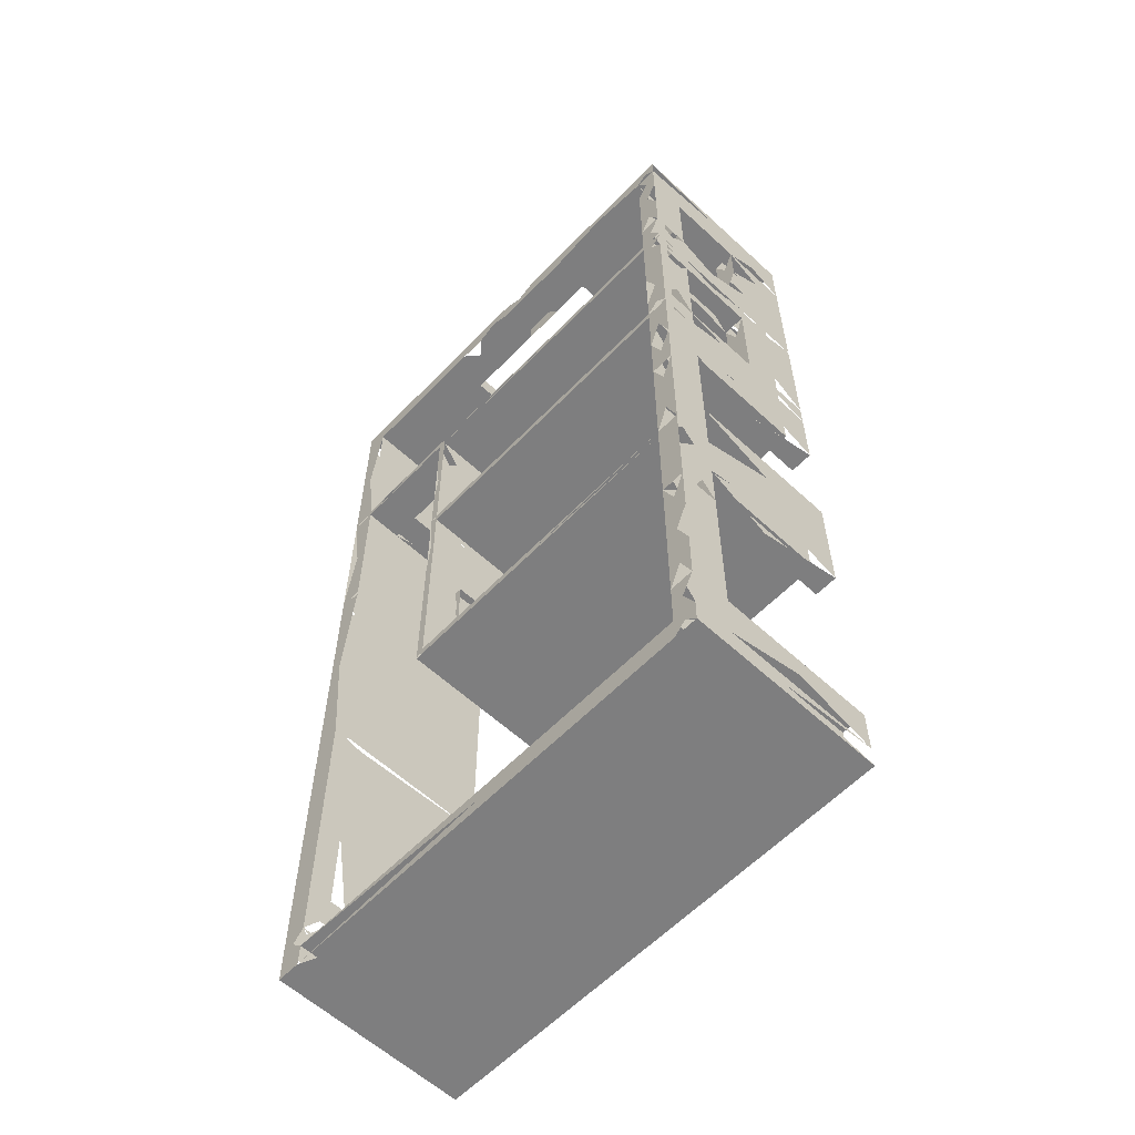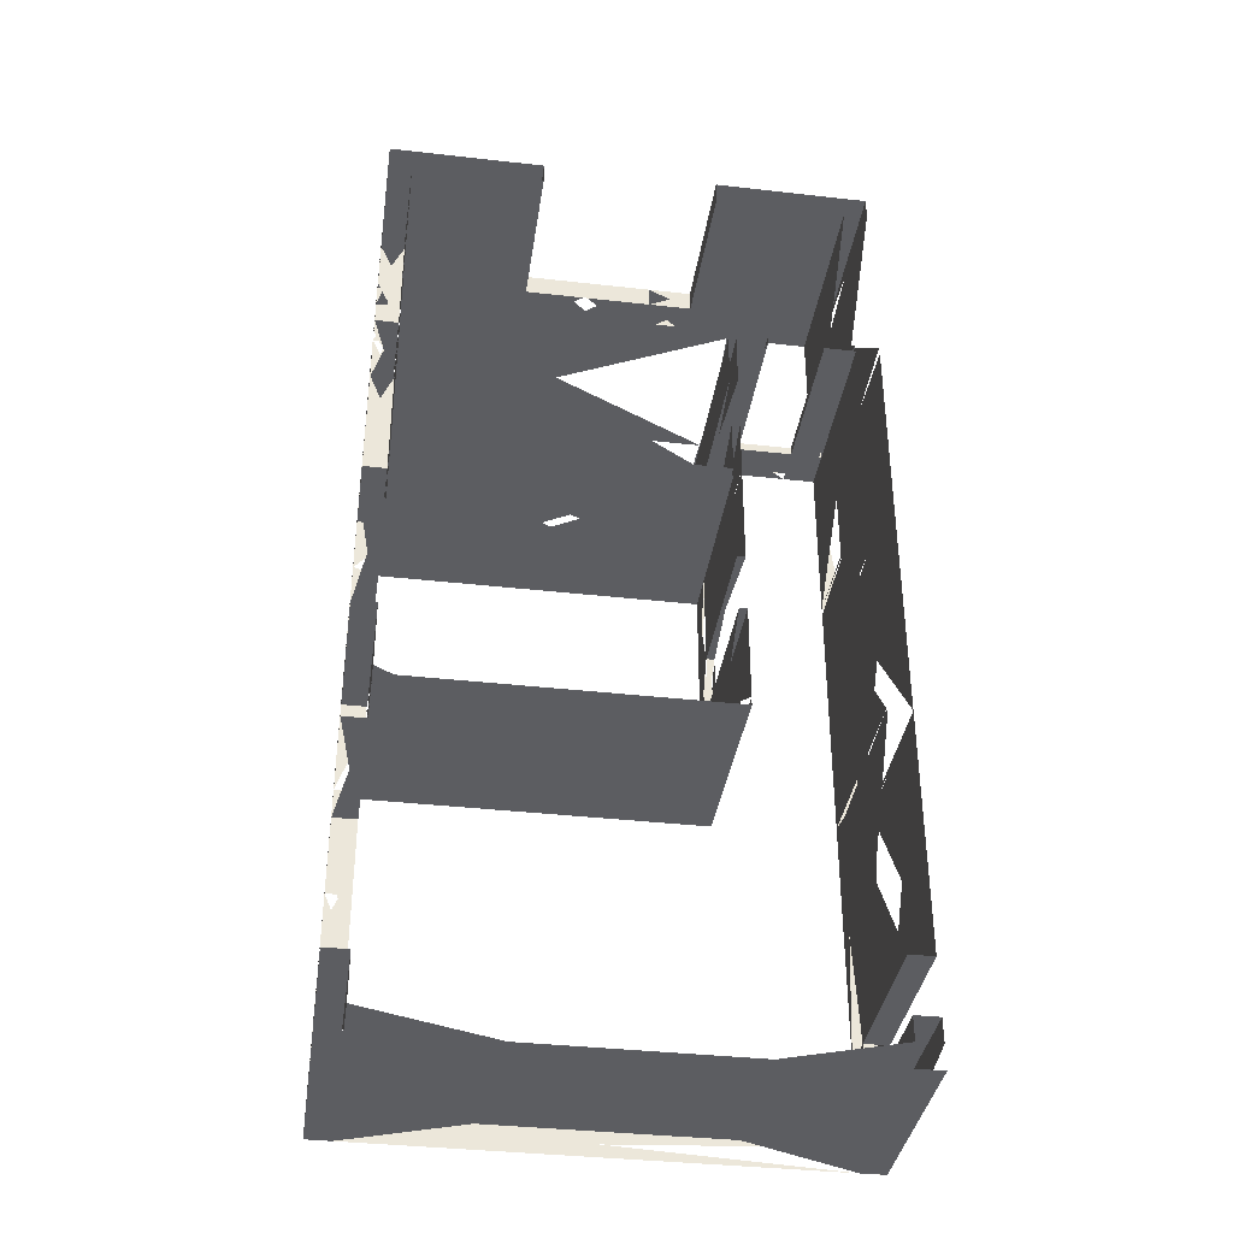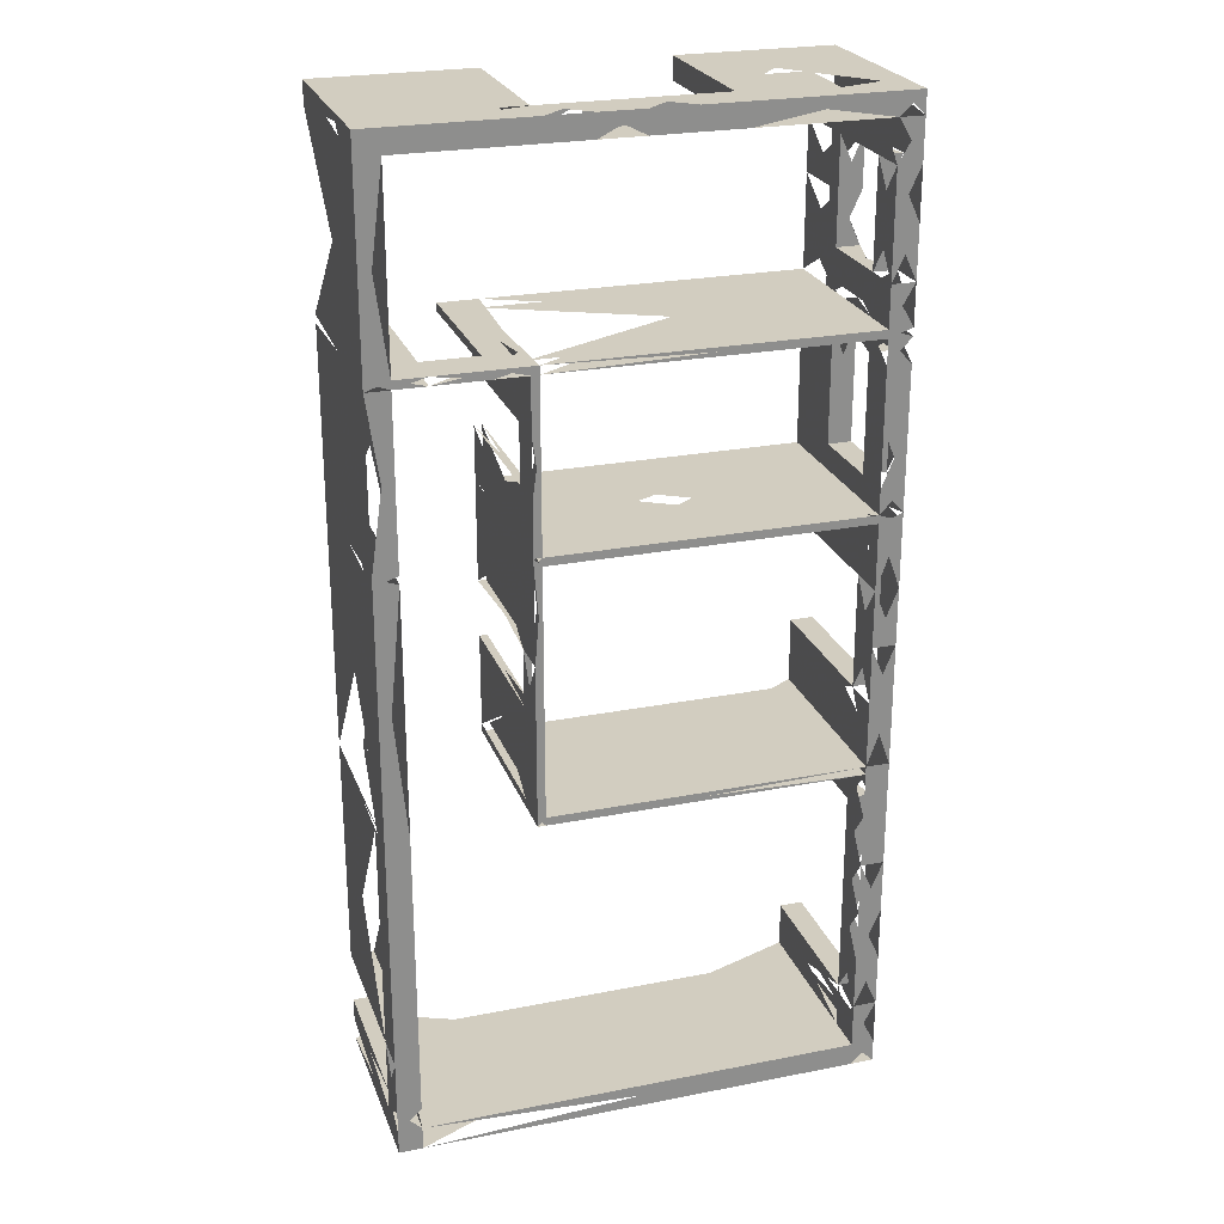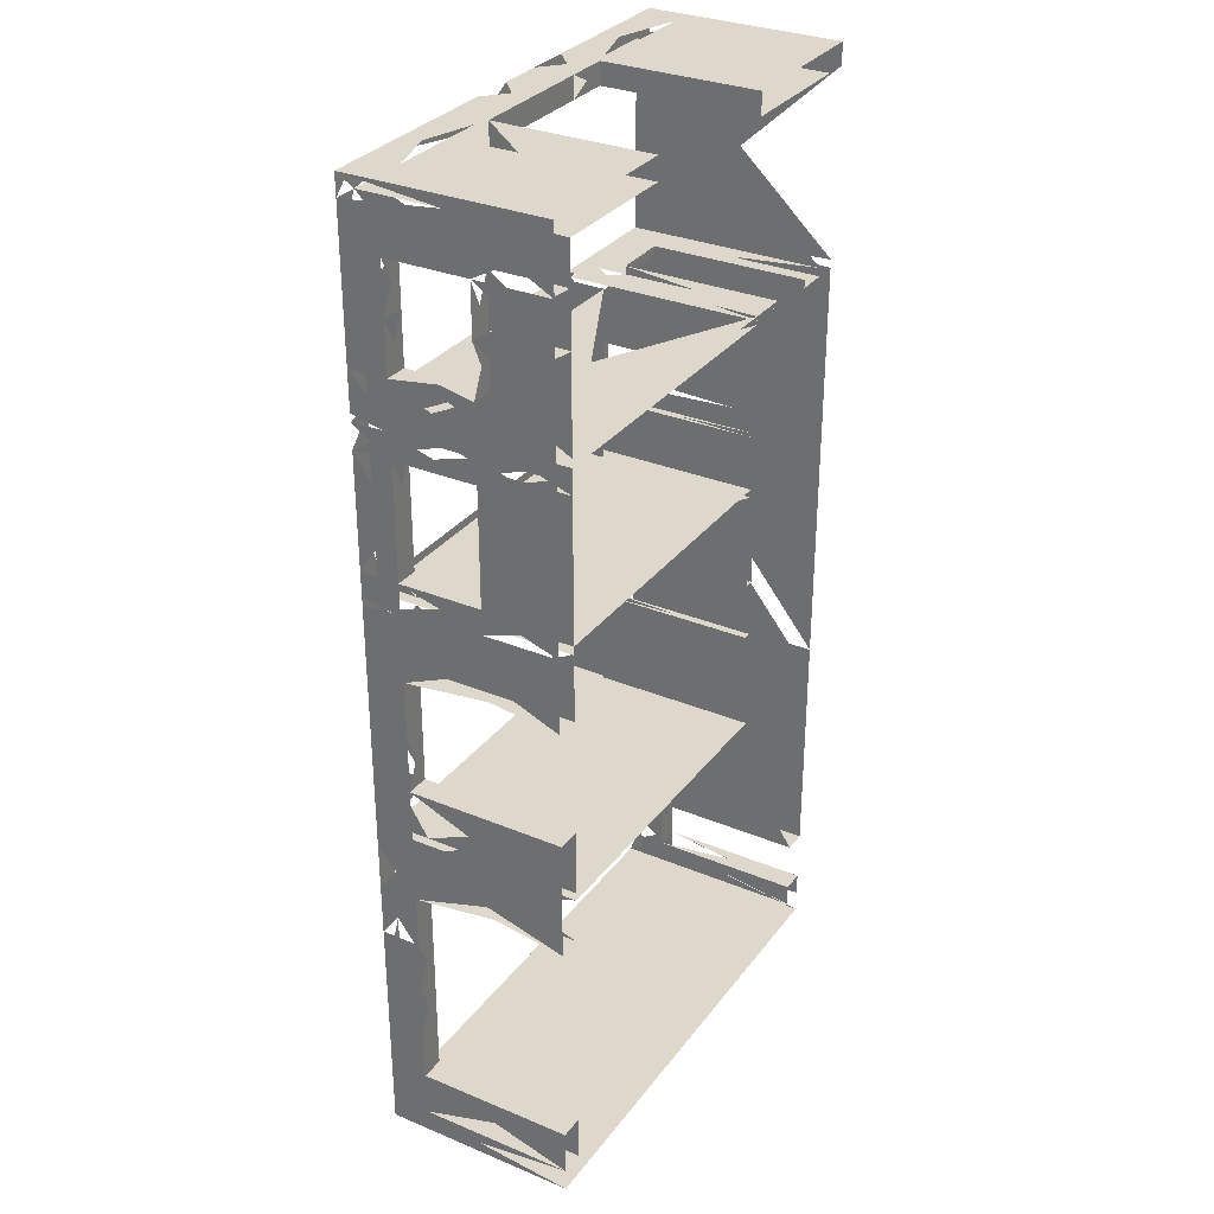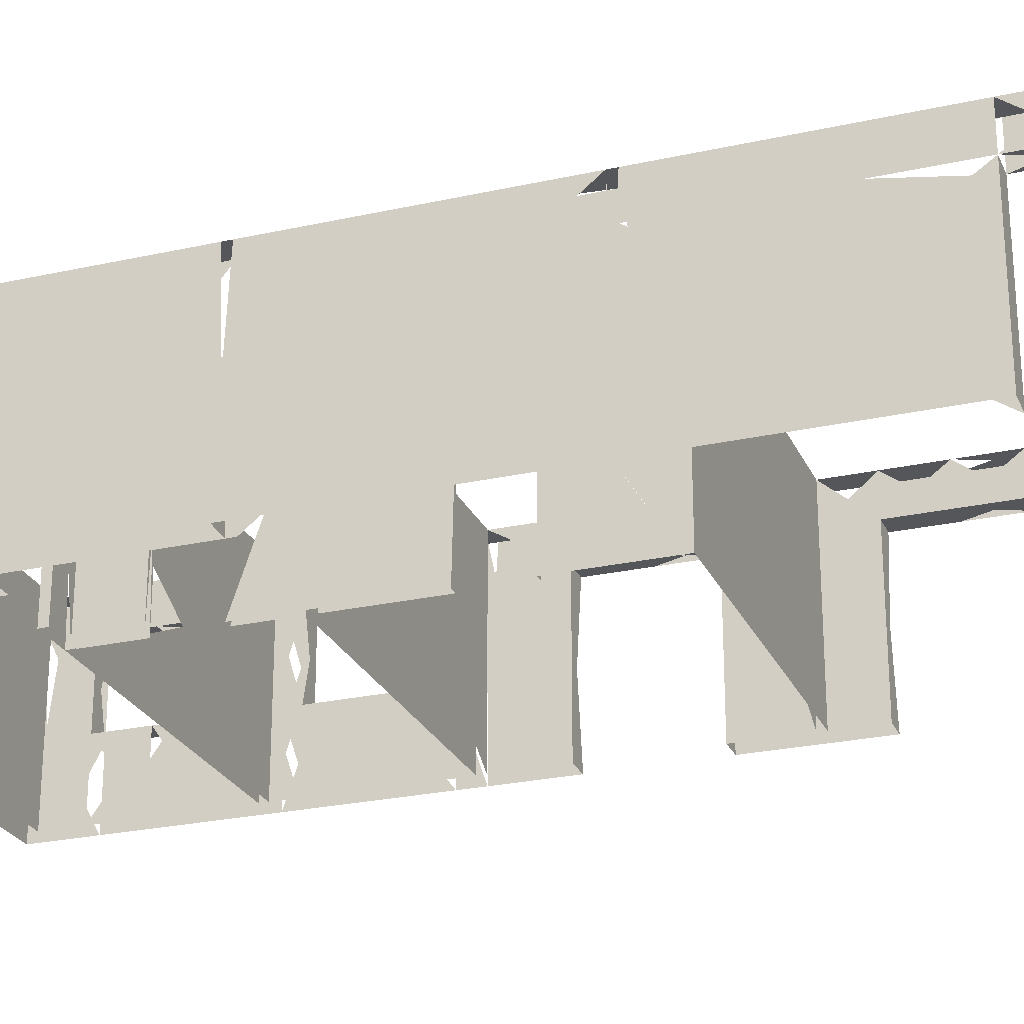
<metadata>
{"format":"obj","ext":"obj","renderer":"f3d","projection":"perspective","resolution":1024,"background":"white","views":[{"elev":-59.4,"azim":46.5,"up":"+Y"},{"elev":-37.2,"azim":171.7,"up":"+Y"},{"elev":24.7,"azim":-17.8,"up":"+Y"},{"elev":31.3,"azim":120.5,"up":"+Y"},{"elev":-25.2,"azim":-70.1,"up":"+Z"}]}
</metadata>
<code>
v 1.9 8.249 2.6
v 0 0 0
v 5.9 7.881 0.1
v 5.9 10.29 0.1
v 1.8 8.985 2.1
v 6.2 2.248 0.1
v 5.9 2.248 2.1
v 0.7 9.668 0.1
v 6.2 12.4 0.1
v 6.2 7.461 2.1
v 0 7.461 0.1
v 0 0 2.6
v 5.9 3.617 2.1
v 1.8 9.668 2.1
v 1.8 5.517 2.6
v 1.9 7.566 0.1
v 0 4.308 0.1
v 5.9 2.248 2.6
v 5.9 5.885 2.1
v 6.2 1.564 2.1
v 5.9 9.668 0.1
v 1.9 7.461 2.6
v 0.3 4.203 2.6
v 1.9 7.566 2.6
v 5.9 0.2933 2.6
v 6.2 9.353 0.1
v 6.2 8.617 0.1
v 6.2 9.668 0.1
v 5.9 10.95 2.6
v 0 12.4 0
v 6.2 4.203 0.1
v 0.3 0.5865 0.1
v 5.9 9.773 0.1
v 1.9 5.517 2.6
v 1.9 9.668 0.1
v 1.4 9.773 2.6
v 1.9 8.249 2.1
v 5.9 1.564 2.1
v 6.2 11.6 2.6
v 0 12.4 0.1
v 5.9 11.6 2.1
v 5.9 9.353 0.1
v 0.3 0.2933 0.1
v 6.2 7.461 2.6
v 6.2 0 2.6
v 1.9 4.308 2.6
v 6.2 5.885 0.1
v 5.9 9.668 2.1
v 1.8 8.985 2.6
v 1.4 9.668 0.1
v 1.9 7.566 2.1
v 5.9 6.62 2.1
v 1.4 9.668 2.1
v 5.9 10.29 2.1
v 1.8 9.668 0.1
v 5.9 0.8798 0.1
v 5.9 3.617 2.6
v 0 7.461 2.6
v 1.8 9.773 0.1
v 0.7 9.668 2.1
v 1.8 7.461 2.6
v 6.2 6.62 0.1
v 6.2 1.564 2.6
v 1.9 9.668 2.1
v 1.8 7.566 2.1
v 0 12.12 2.6
v 1.8 8.985 0.1
v 1.9 6.253 2.1
v 5.9 5.149 2.6
v 5.9 8.617 0.1
v 5.9 7.461 0.1
v 0 0.2933 0.1
v 6.2 3.617 2.1
v 5.9 8.617 2.1
v 0 0.5865 2.1
v 1.8 5.517 0.1
v 6.2 5.149 0.1
v 1.9 9.773 0.1
v 0 0.2933 2.6
v 0.3 1.271 2.1
v 5.9 12.12 1.05
v 0.3 9.668 0.1
v 6.2 0 0
v 6.2 11.6 2.1
v 6.2 2.933 2.1
v 0.3 4.308 2.6
v 1.8 7.461 2.1
v 5.9 4.308 0.1
v 5.9 5.885 2.6
v 0 7.566 0.1
v 5.9 2.933 2.1
v 1.8 7.566 2.6
v 6.2 5.149 2.1
v 0 0 0.1
v 0.3 9.773 2.6
v 5.9 5.149 2.1
v 5.9 4.308 2.6
v 6.2 12.4 2.6
v 6.2 8.617 2.6
v 6.2 9.353 2.1
v 5.9 8.617 2.6
v 6.2 0 0.1
v 0 12.12 0.1
v 5.9 10.95 1.05
v 0.3 1.271 0.1
v 6.2 9.773 2.1
v 5.9 2.933 0.1
v 6.2 7.881 2.6
v 5.9 6.62 0.1
v 6.2 3.617 2.6
v 5.9 7.566 0.1
v 5.9 3.617 0.1
v 1.9 8.985 2.6
v 1.8 6.253 2.1
v 1.9 6.253 2.6
v 0 0.5865 0.1
v 6.2 7.881 1.05
v 5.9 10.95 2.1
v 1.8 4.203 2.6
v 5.9 9.353 2.6
v 5.9 5.885 0.1
v 5.9 7.566 2.6
v 6.2 5.149 2.6
v 6.2 10.95 0.1
v 1.8 8.249 2.6
v 6.2 8.617 1.05
v 5.9 9.773 2.1
v 6.2 4.203 2.1
v 6.2 8.617 2.1
v 6.2 3.617 0.1
v 6.2 0.2933 2.6
v 6.2 10.29 2.1
v 6.2 1.564 0.1
v 5.9 0 0.1
v 1.8 8.249 0.1
v 5.9 9.353 2.1
v 1.9 5.517 2.1
v 0.3 0.5865 2.1
v 5.9 7.461 2.1
v 5.9 11.6 1.05
v 1.9 8.985 2.1
v 6.2 7.881 2.1
v 5.9 0.8798 2.6
v 5.9 5.149 0.1
v 5.9 1.564 2.6
v 1.8 7.461 0.1
v 5.9 4.308 2.1
v 1.8 4.203 0.1
v 6.2 10.95 1.05
v 1.8 4.308 0.1
v 6.2 7.566 1.05
v 0.3 0.2933 2.6
v 6.2 7.566 2.1
v 6.2 12.4 0
v 6.2 4.308 0.1
v 5.9 0 2.6
v 5.9 11.6 2.6
v 5.9 2.248 0.1
v 0 4.308 2.6
v 0 1.271 0.1
v 5.9 4.203 2.1
v 5.9 9.773 2.6
v 0.3 4.203 2.1
v 0 1.271 2.1
v 5.9 0.2933 2.1
v 5.9 6.62 2.6
v 5.9 7.461 2.6
v 5.9 0.2933 0.1
v 6.2 12.12 0.1
v 0.3 7.461 0.1
v 1.9 5.517 0.1
v 0 0.2933 2.1
v 6.2 5.885 2.6
v 1.9 4.203 0.1
v 0 4.203 0.1
v 6.2 2.933 2.6
v 1.8 5.517 2.1
v 0 4.203 2.1
v 5.9 10.29 1.05
v 0.3 9.668 2.1
v 5.9 10.95 0.1
v 5.9 9.668 1.05
v 1.9 6.253 0.1
v 6.2 9.353 2.6
v 5.9 7.566 1.05
v 6.2 0.8798 2.6
v 0.3 7.566 2.6
v 0.7 9.773 2.6
v 6.2 11.6 0.1
v 6.2 7.881 0.1
v 6.2 10.95 2.1
v 6.2 9.668 2.1
v 5.9 7.566 2.1
v 1.8 4.308 2.1
v 6.2 9.773 2.6
v 6.2 9.773 1.05
v 1.9 9.668 2.6
v 1.9 8.985 0.1
v 0 4.203 2.6
v 0 7.566 2.6
v 6.2 2.248 2.6
v 6.2 7.461 0.1
v 6.2 9.353 1.05
v 6.2 12.12 2.1
v 6.2 12.12 1.05
v 5.9 7.881 2.6
v 0.3 9.668 2.6
v 6.2 4.308 2.6
v 1.8 4.308 2.6
v 0.3 7.566 0.1
v 1.9 7.461 0.1
v 6.2 9.773 0.1
v 5.9 2.933 2.6
v 1.8 9.668 2.6
v 5.9 10.29 2.6
v 5.9 11.6 0.1
v 0.7 9.773 2.1
v 1.8 7.566 0.1
v 1.4 9.773 2.1
v 6.2 4.203 2.6
v 6.2 12.12 2.6
v 5.9 0.8798 2.1
v 5.9 9.668 2.6
v 0 12.4 2.6
v 1.8 6.253 2.6
v 6.2 2.248 2.1
v 0 9.773 2.6
v 1.9 4.203 2.6
v 0 9.773 0.1
v 5.9 8.617 1.05
v 5.9 4.203 2.6
v 0.3 0.2933 2.1
v 1.9 4.308 2.1
v 5.9 7.881 2.1
v 0.3 7.461 2.6
v 6.2 10.95 2.6
v 1.9 7.461 2.1
v 0 9.668 2.6
v 6.2 0.8798 2.1
v 1.8 8.249 2.1
v 0 9.668 0.1
v 1.8 9.773 2.6
v 1.4 9.668 2.6
v 6.2 2.933 0.1
v 6.2 6.62 2.6
v 6.2 10.29 0.1
v 1.9 9.773 2.6
v 0.3 4.203 0.1
v 6.2 6.62 2.1
v 0 0.5865 2.6
v 5.9 4.203 0.1
v 6.2 10.29 1.05
v 0.3 4.308 0.1
v 6.2 7.566 0.1
v 6.2 10.29 2.6
v 6.2 0.2933 2.1
v 0 1.271 2.6
v 1.4 9.773 0.1
v 5.9 9.773 1.05
v 0.7 9.668 2.6
v 6.2 7.566 2.6
v 0.7 9.773 0.1
v 5.9 9.353 1.05
v 0.3 0 0.1
v 6.2 4.308 2.1
v 6.2 0.8798 0.1
v 0.3 0 2.6
v 5.9 7.881 1.05
v 0.3 9.773 2.1
v 6.2 0.2933 0.1
v 1.9 4.308 0.1
v 0.3 9.773 0.1
v 6.2 9.668 2.6
v 0.3 1.271 2.6
v 0.3 0.5865 2.6
v 6.2 9.668 1.05
v 6.2 5.885 2.1
v 1.8 6.253 0.1
v 6.2 11.6 1.05
v 1.8 9.773 2.1
v 1.9 8.249 0.1
v 5.9 1.564 0.1
v 0.3 12.4 2.6
v 0.3 12.12 2.6
v 5.9 12.12 2.1
v 0.3 12.4 0.1
v 0.3 12.12 0.1
v 5.9 12.4 2.6
v 5.9 12.12 2.6
v 5.9 12.12 0.1
v 5.9 12.4 0.1
v 0.3 12.12 2.1
v 3.66 12.12 2.6
v 0.3 12.4 2.1
v 5.9 12.4 2.1
v 3.66 12.12 0.1
v 3.1 12.4 0.1
v 1.98 12.12 2.1
v 3.66 12.4 2.1
v 1.98 12.12 2.6
v 3.66 12.4 2.6
v 3.1 12.4 2.1
v 4.22 12.12 0.1
v 2.54 12.4 2.1
v 2.54 12.4 0.1
v 3.1 12.12 0.1
v 2.54 12.12 0.1
v 4.22 12.4 2.6
v 4.22 12.12 2.6
v 1.98 12.4 2.6
v 1.98 12.4 2.1
v 2.54 12.12 2.1
v 3.66 12.4 0.1
v 3.1 12.12 2.1
v 4.22 12.4 0.1
v 4.22 12.4 2.1
v 4.22 12.12 2.1
v 2.54 12.4 2.6
v 1.98 12.4 0.1
v 1.98 12.12 0.1
v 3.1 12.12 2.6
v 3.66 12.12 2.1
v 3.1 12.4 2.6
v 2.54 12.12 2.6
f 1 24 37 51
f 1 24 92 125
f 1 37 113 141
f 1 49 113 125
f 3 70 230 268
f 3 111 185 268
f 4 33 179 259
f 4 104 179 181
f 5 14 49 214
f 5 14 55 67
f 5 37 141 240
f 5 49 125 240
f 5 67 141 198
f 7 18 38 145
f 7 18 91 213
f 7 20 38 226
f 7 85 91 226
f 8 60 82 180
f 8 60 217 262
f 9 98 169 204 205 221
f 9 98 288 291 295
f 10 44 151 153 202 254 261
f 10 44 245 249
f 10 62 202 249
f 11 17 58 159
f 11 58 90 200
f 12 72 79 94 172
f 12 79 152 267
f 12 94 264 267
f 13 57 91 213
f 13 57 161 231
f 13 73 85 91
f 13 73 112 130
f 13 112 161 251
f 14 50 53 55
f 14 53 214 243
f 15 34 46 209
f 15 34 115 225
f 15 114 177 225
f 15 177 194 209
f 16 24 51 111 122 185 193
f 16 37 51 281
f 17 159 175 178 199
f 18 63 145 201
f 18 176 201 213
f 19 52 89 166
f 19 52 249 277
f 19 69 89 96
f 19 93 96 277
f 20 38 222 239
f 20 63 186 239
f 20 63 201 226
f 21 35 48 64 182 197 223
f 21 42 182 263
f 22 24 61 92
f 22 24 122 167
f 22 61 115 225
f 22 68 115 237
f 22 71 139 167 211 237
f 23 80 163 274
f 23 86 159 199
f 23 86 163 248 253
f 23 199 257 274
f 25 43 152 165 168 232
f 25 45 131 156
f 25 131 143 186
f 25 143 165 222
f 25 152 156 267
f 26 27 126 203
f 26 28 203 276
f 27 117 126 190
f 28 106 192 195 196 212 273 276
f 29 39 157 236
f 29 41 118 157
f 29 54 118 215
f 29 215 236 255
f 31 73 128 130
f 31 128 155 208 220 265
f 32 43 138 232
f 32 75 116 138
f 33 78 127 162 247 259
f 34 46 137 233
f 34 68 115 137
f 35 64 141 198
f 36 188 217 219
f 36 188 243 260
f 36 214 242 243
f 36 219 242 280
f 37 135 240 281
f 38 143 145 222
f 39 84 191 236
f 39 84 204 221
f 39 157 221 289
f 40 66 103 224
f 40 224 283 286 294
f 41 81 140 285
f 41 84 118 191
f 41 84 140 279
f 41 157 285 289
f 42 70 230 263
f 44 122 167 261
f 44 166 167 245
f 45 102 131 256 270
f 45 102 134 156
f 46 88 97 147 233 271
f 46 97 228 231
f 46 119 209 228
f 48 120 136 223
f 48 136 182 263
f 49 113 197 214
f 50 53 219 258
f 52 62 109 249
f 52 71 109 139
f 52 139 166 167
f 53 60 217 219
f 53 60 243 260
f 54 118 132 191
f 54 127 162 215
f 54 127 179 259
f 54 132 179 252
f 56 165 168 222
f 56 222 239 266
f 57 110 176 213
f 57 110 220 231
f 58 86 159 235
f 58 187 200 235
f 59 78 242 247 280
f 59 219 258 280
f 60 180 207 260
f 61 65 87 92 146 218
f 61 87 114 225
f 63 143 145 186
f 64 113 141 197
f 65 92 125 240
f 65 135 218 240
f 66 95 227 284
f 66 103 227 229
f 66 224 283 284
f 68 114 137 177
f 68 114 183 278
f 68 183 211 237
f 69 89 123 173
f 69 96 97 147
f 69 97 123 208
f 72 75 116 172
f 73 85 110 176
f 73 110 128 220
f 74 100 129 136
f 74 101 120 136
f 74 101 206 234
f 74 129 142 234
f 75 79 172 250
f 75 80 138 164
f 75 164 250 257
f 76 137 171 177
f 76 150 177 194
f 77 93 96 144
f 77 93 155 265
f 79 152 250 275
f 80 105 160 164
f 80 105 163 248
f 80 138 274 275
f 81 140 216 290
f 81 285 289 290
f 82 180 187 207 210
f 84 204 205 279
f 85 176 201 226
f 86 170 235 253
f 87 114 146 278
f 88 96 144 147
f 89 166 173 245
f 90 200 238 241
f 93 123 173 277
f 93 123 208 265
f 95 188 207 260
f 95 188 217 269
f 95 207 227 238
f 95 269 272 284 287 292
f 97 208 220 231
f 98 221 288 289
f 99 100 129 184
f 99 101 108 206
f 99 101 120 184
f 99 108 129 142
f 100 136 203 263
f 100 184 192 273
f 100 192 203 276
f 104 140 149 279
f 104 140 181 216
f 104 149 179 252
f 106 132 195 255
f 106 132 196 252
f 108 122 206 261
f 108 142 153 261
f 117 126 230 268
f 117 142 151 153
f 117 142 234 268
f 117 151 190 254
f 119 148 150 194 209
f 120 184 223 273
f 122 193 206 234
f 124 149 189 279
f 124 149 246 252
f 126 203 230 263
f 131 186 239 256
f 132 191 236 255
f 134 156 264 267
f 137 171 233 271
f 138 152 232 275
f 160 164 175 178
f 162 195 215 255
f 162 195 223 273
f 162 197 223 247
f 164 178 199 257
f 169 189 205 279
f 170 187 210 235
f 173 245 249 277
f 185 193 234 268
f 187 200 207 238
f 196 212 246 252
f 197 214 242 247
f 217 262 269 272
f 227 229 238 241
f 239 256 266 270
f 250 257 274 275
f 283 284 300 310
f 283 294 310 311
f 284 292 298 300
f 285 289 309 317
f 285 290 303 317
f 286 294 311 319
f 287 292 298 320
f 288 289 308 309
f 288 295 308 316
f 291 295 315 316
f 293 301 308 309
f 293 301 321 323
f 293 309 317 322
f 293 314 321 322
f 298 300 312 324
f 298 304 311 312
f 298 311 319 320
f 299 301 302 323
f 299 301 308 316
f 299 302 314 322
f 299 316 317 322
f 300 310 318 324
f 302 304 312 314
f 302 304 318 323
f 303 315 316 317
f 304 310 311 318
f 312 314 321 324
f 318 321 323 324
f 119 231 251 148

</code>
